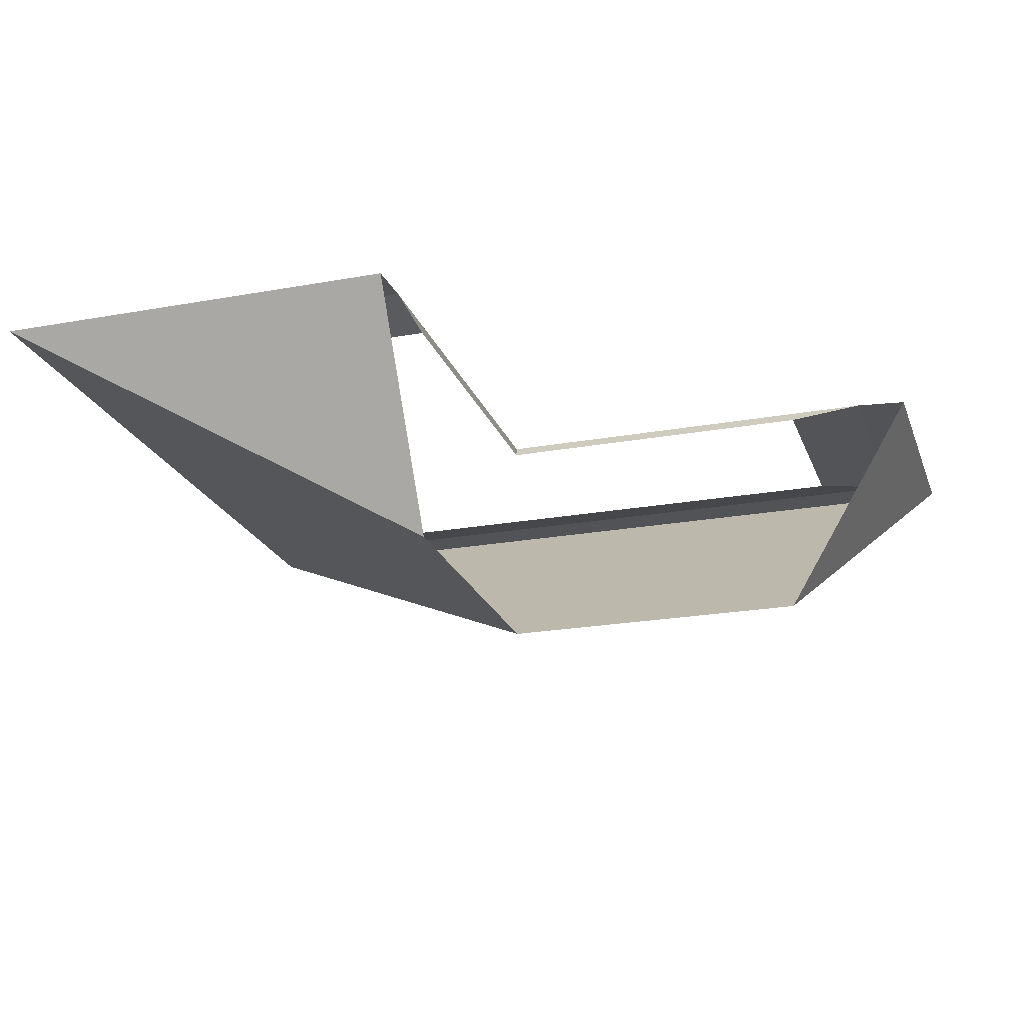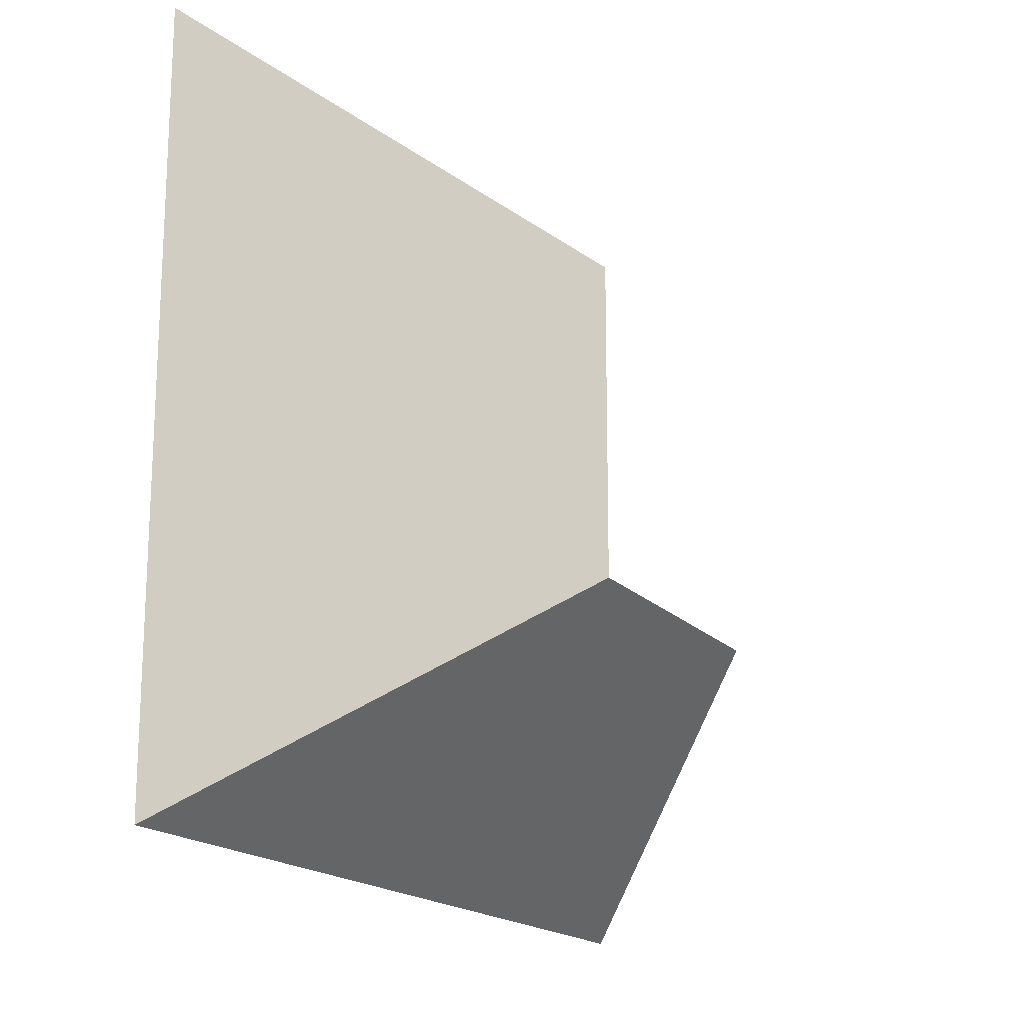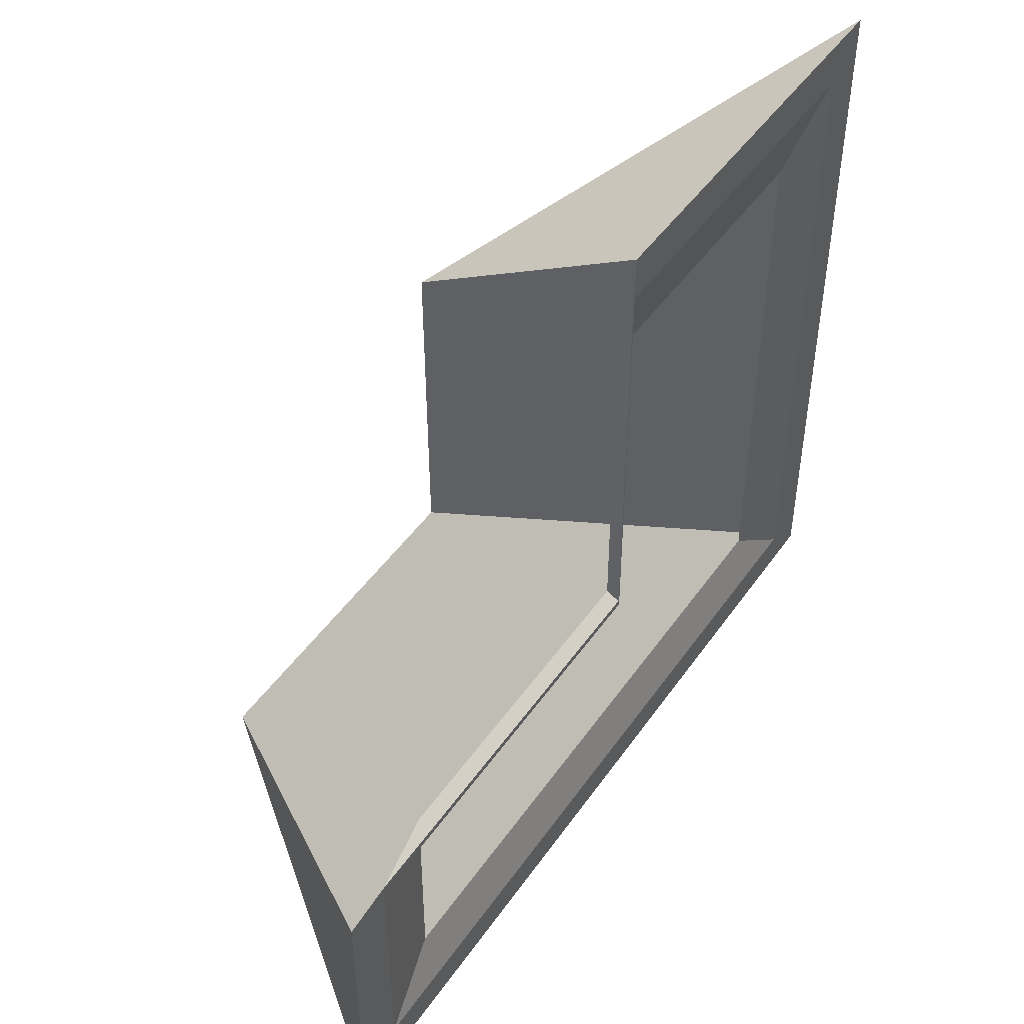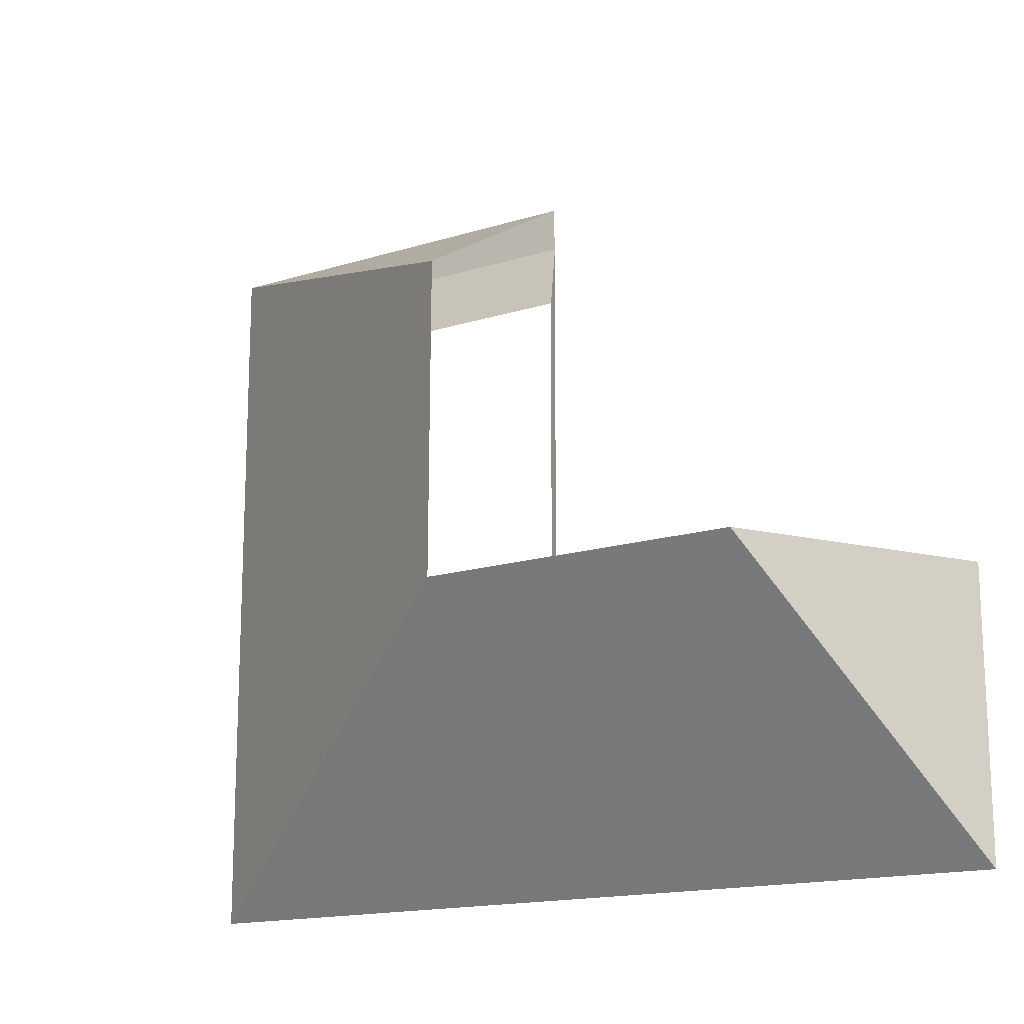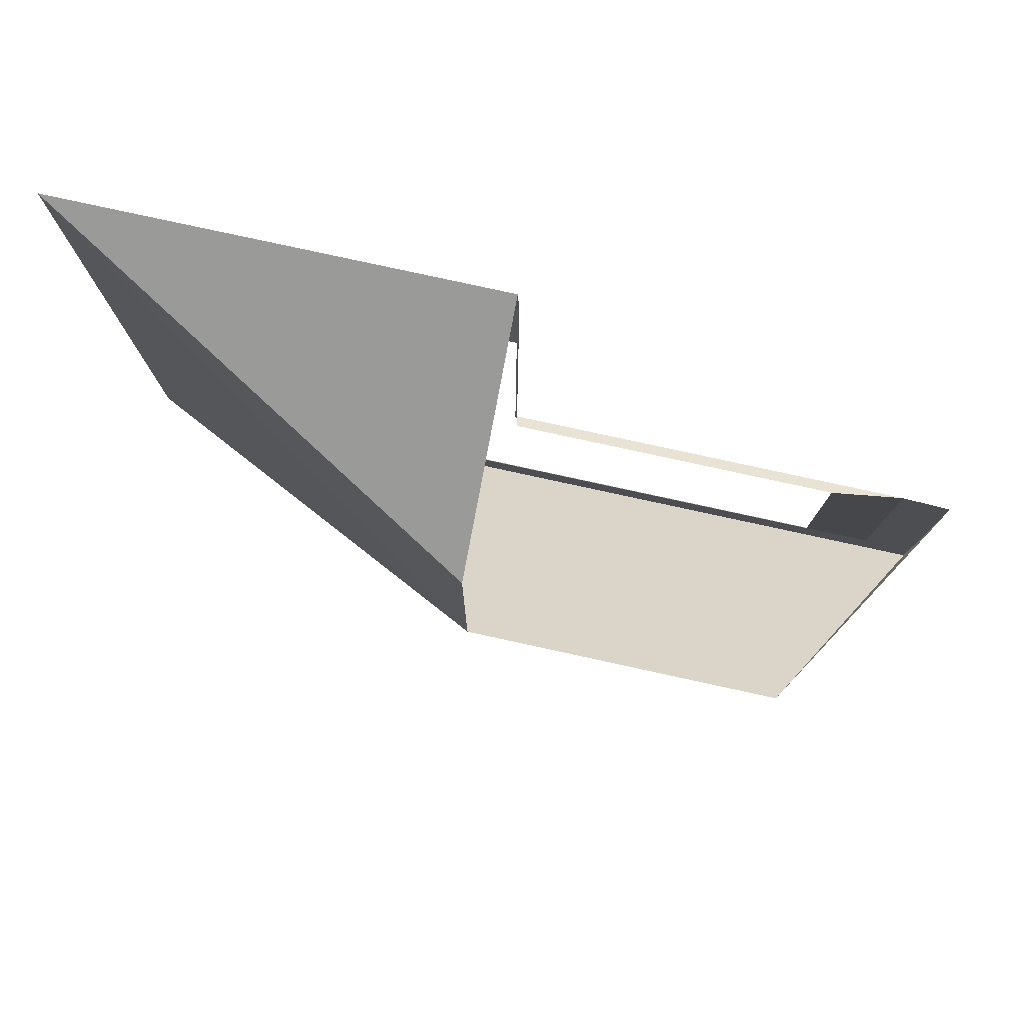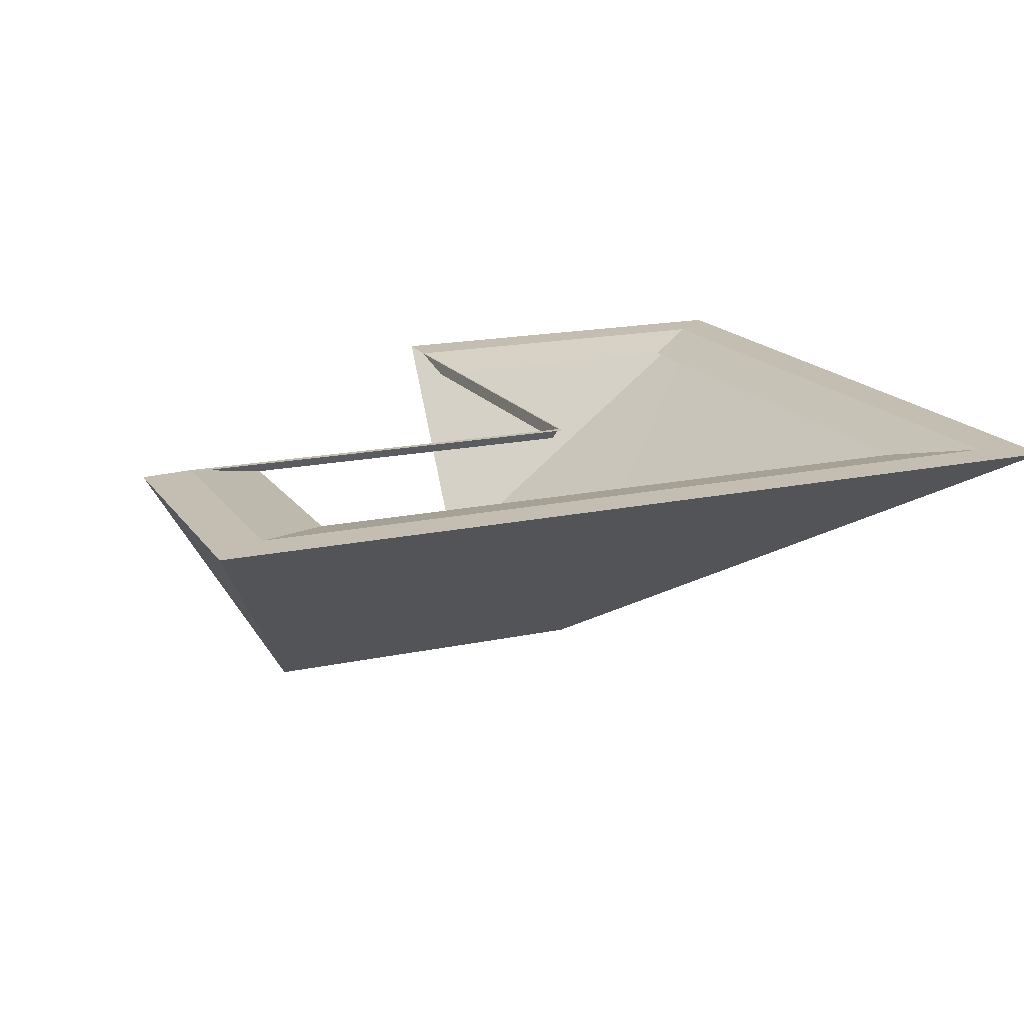
<metadata>
{"format":"obj","ext":"obj","renderer":"f3d","projection":"perspective","resolution":1024,"background":"white","views":[{"elev":-22.1,"azim":17.5,"up":"+Y"},{"elev":-17.7,"azim":-62.5,"up":"+Z"},{"elev":47.4,"azim":123.2,"up":"+Z"},{"elev":-16.1,"azim":32.6,"up":"+Z"},{"elev":79.3,"azim":12.3,"up":"+Z"},{"elev":17.2,"azim":156.6,"up":"+Y"}]}
</metadata>
<code>
v -1.507 0.1249 13.46
v 7.498 0.1249 13.46
v 7.468 0.1249 3.563
v -1.478 0.1249 -2.522
v 17.37 0.1249 -2.522
v 17.37 0.1249 3.573
v 7.498 -4.835 10.49
v 7.468 -4.835 3.563
v 14.39 -4.835 3.573
v -0.4565 0.1249 12.49
v 7.531 0.1249 12.49
v 7.504 0.1249 3.707
v -0.4311 0.1249 -1.691
v 16.29 0.1249 -1.691
v 16.29 0.1249 3.716
v 1.091 -0.1382 11.05
v 7.579 -0.1382 11.05
v 7.557 -0.1383 3.919
v 1.112 -0.1382 -0.4655
v 14.69 -0.1383 -0.4655
v 14.69 -0.1383 3.926
f 1 7 2
f 5 6 9
f 15 21 12
f 21 18 12
f 14 20 15
f 20 21 15
f 13 19 20
f 13 20 14
f 10 16 13
f 16 19 13
f 12 18 17
f 12 17 11
f 11 17 16
f 11 16 10
f 6 15 3
f 15 12 3
f 5 14 6
f 14 15 6
f 4 13 14
f 4 14 5
f 1 10 4
f 10 13 4
f 3 12 11
f 3 11 2
f 10 1 2
f 10 2 11
f 4 5 8
f 5 9 8
f 1 4 8
f 1 8 7

</code>
